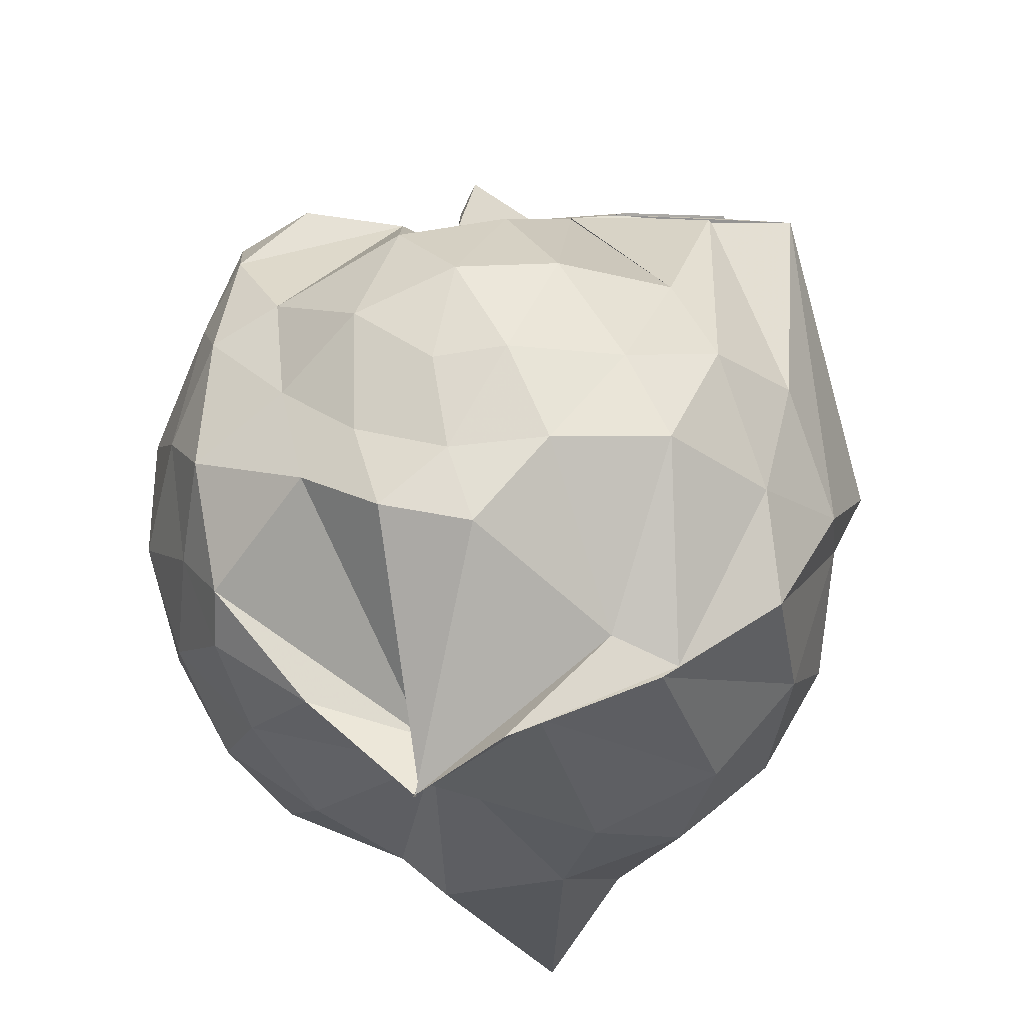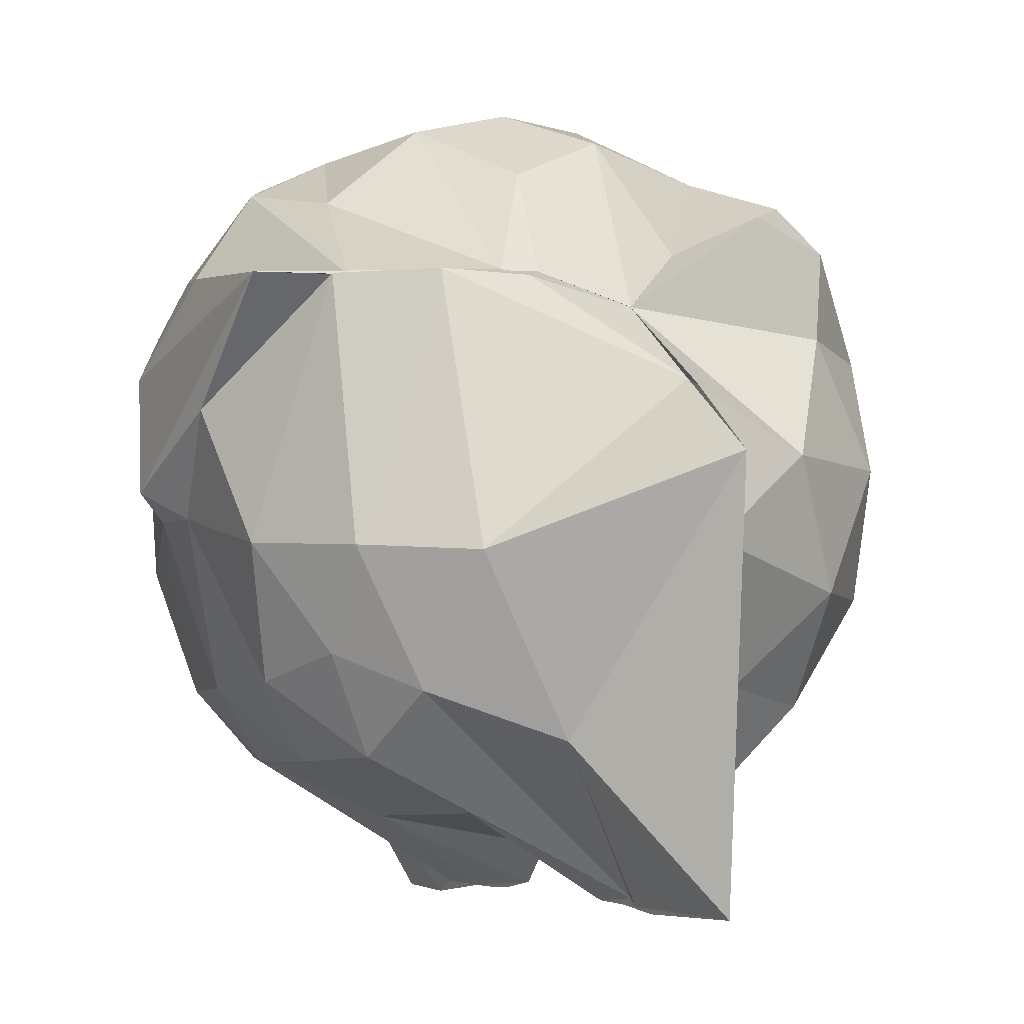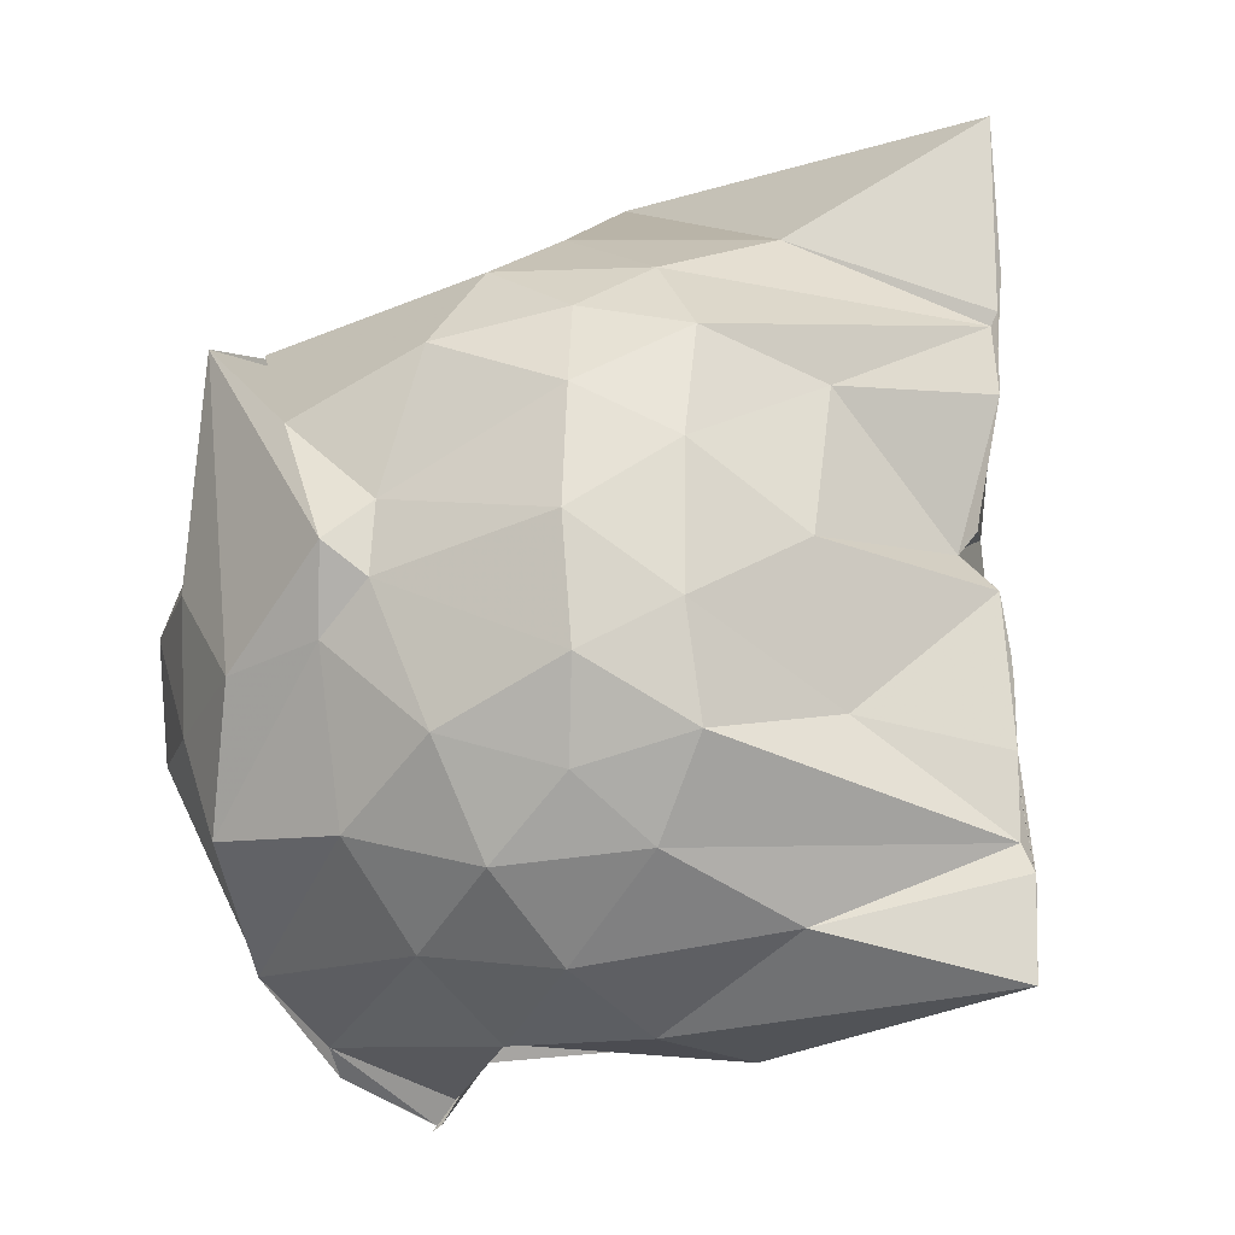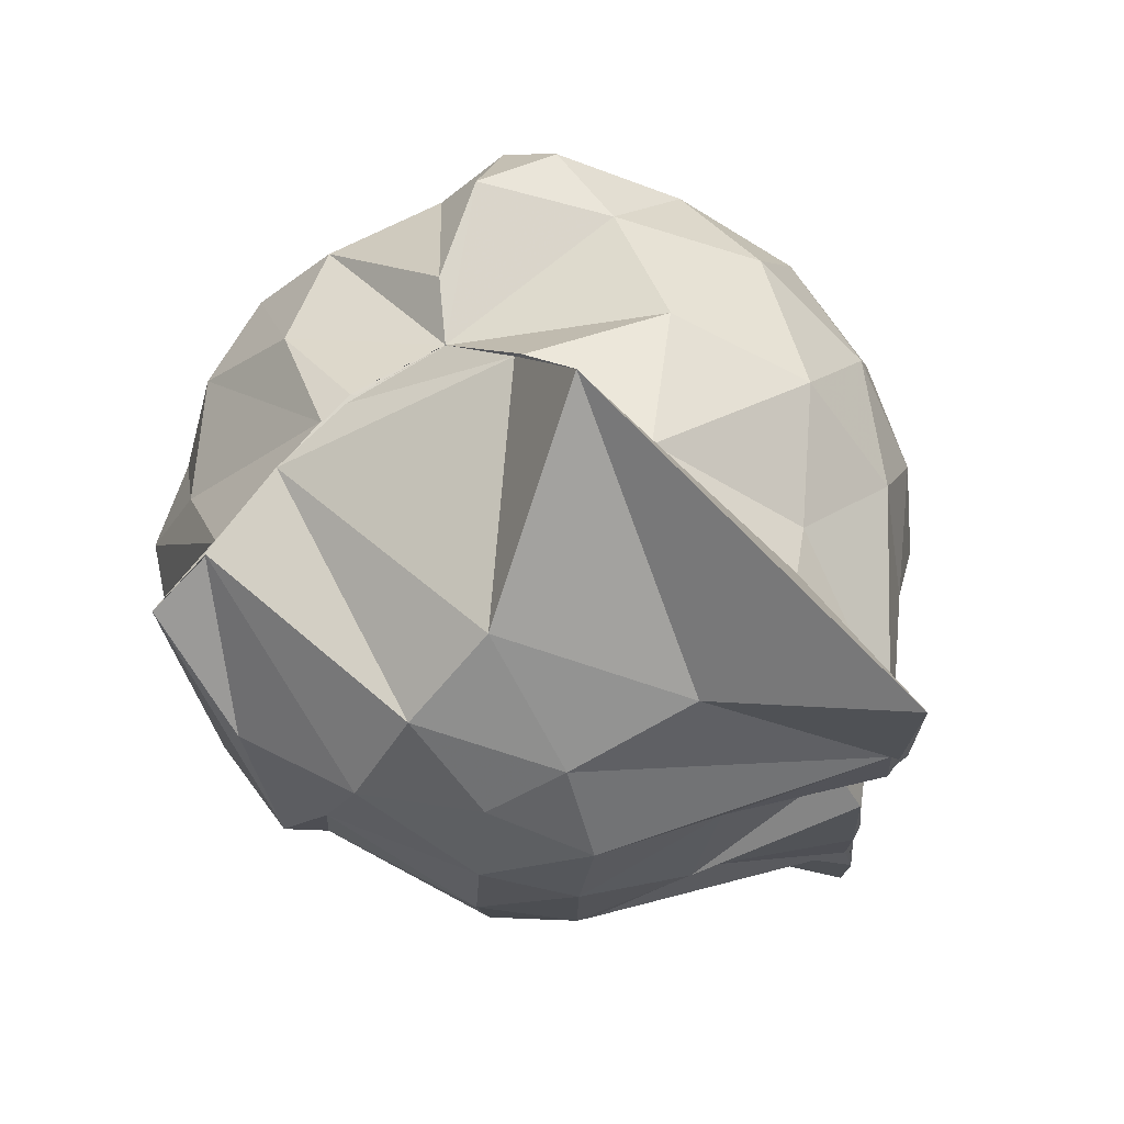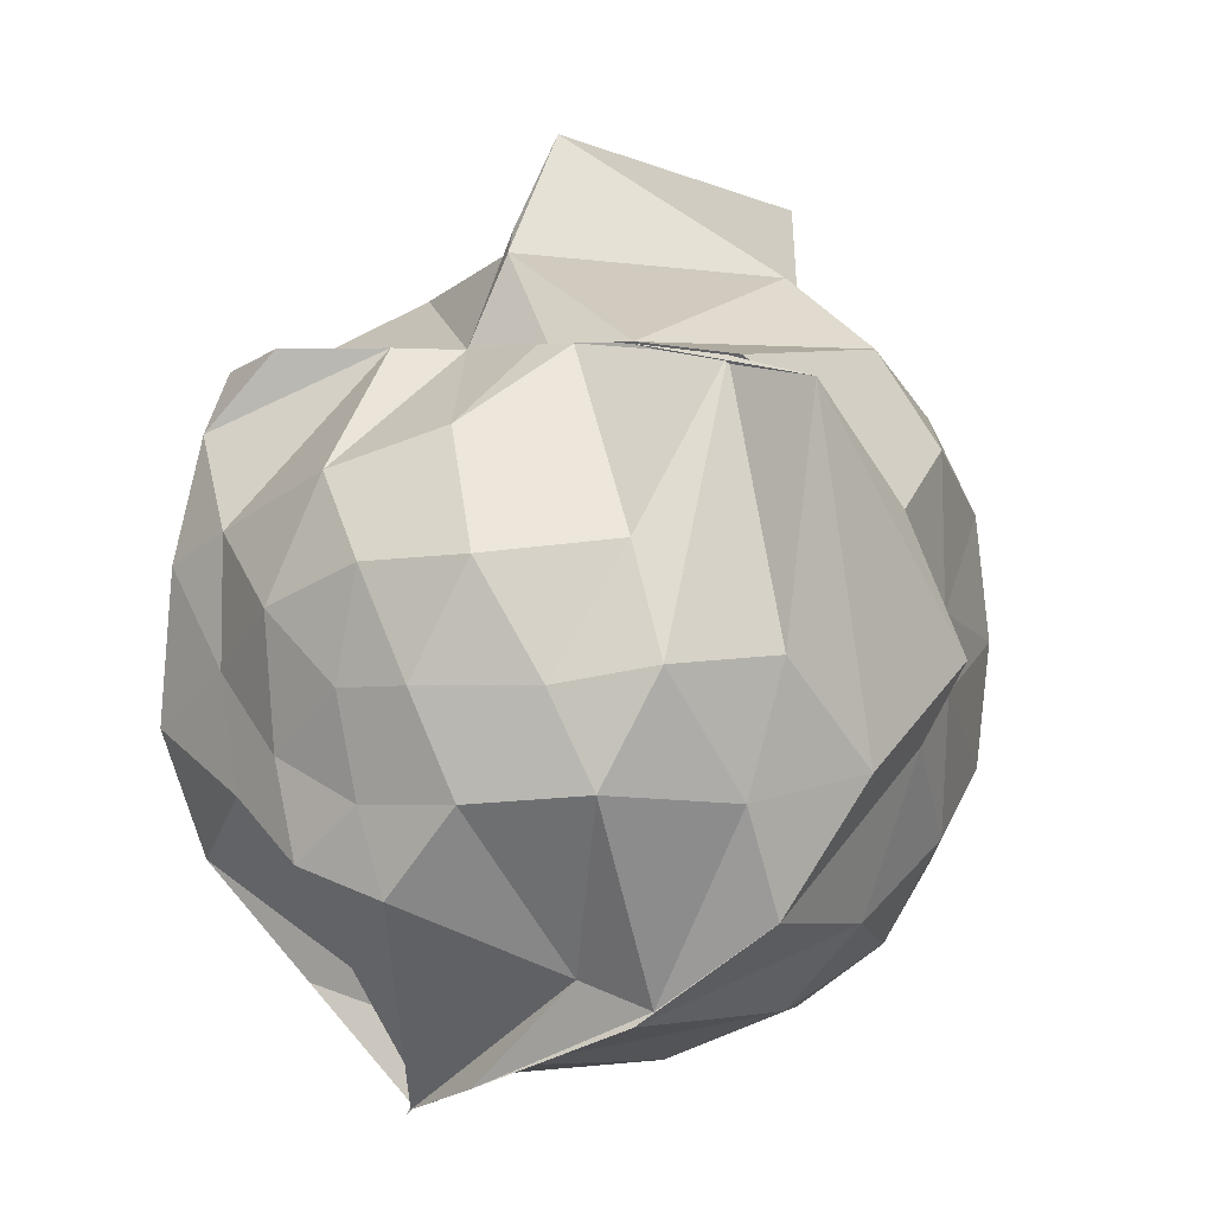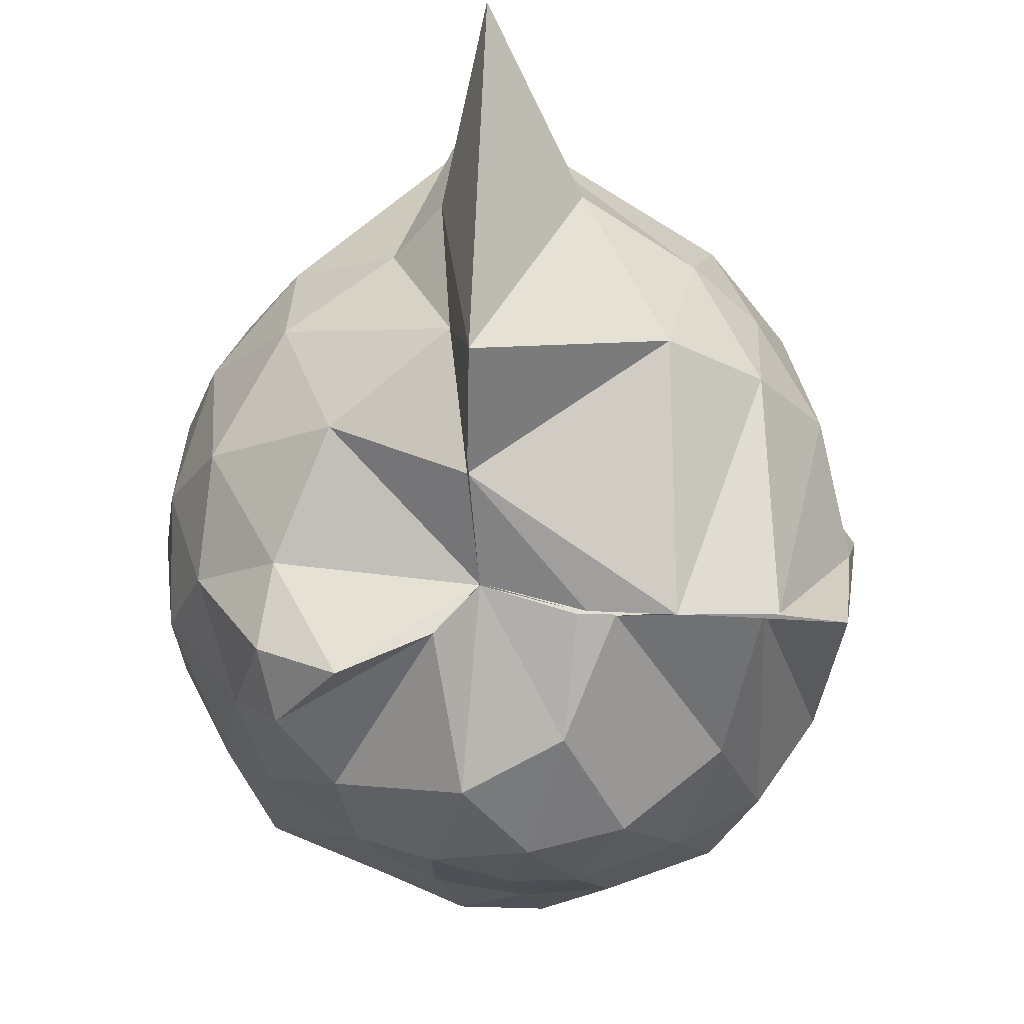
<metadata>
{"format":"obj","ext":"obj","renderer":"f3d","projection":"perspective","resolution":1024,"background":"white","views":[{"elev":-29.4,"azim":12.4,"up":"+Y"},{"elev":-4.9,"azim":157.1,"up":"+Z"},{"elev":-19.7,"azim":128.4,"up":"+Y"},{"elev":73.7,"azim":134.8,"up":"+Y"},{"elev":2.3,"azim":35.0,"up":"+Y"},{"elev":66.8,"azim":2.1,"up":"+Y"}]}
</metadata>
<code>
v -0.8889 -0.1293 0.8968
v -1 -0.03125 -0.7402
v -0.1822 -0.06483 0.502
v -0.3466 0.471 0.4379
v -0.6691 0.5 0.4671
v -0.7278 0.4998 0.4475
v -0.7609 0.5 0.4565
v -0.9687 0.4964 0.4061
v -0.9684 0.4993 0.4061
v -1.27 0.5 0.6212
v -1.447 0.4601 0.5576
v -1.514 0.2161 0.5966
v -1.565 -0.09287 0.6156
v -1.531 -0.3742 0.5773
v -1.455 -0.5768 0.5476
v -1.237 -0.7418 0.5673
v -0.9999 -0.9664 0.5347
v -1 -0.9777 0.5609
v -0.9998 -0.9684 0.5479
v -0.7931 -0.8909 0.6251
v -0.4443 -0.7237 0.5313
v -0.2403 -0.3307 0.5385
v -0.1597 0.4285 0.4375
v -0.5642 0.5 0.4575
v -0.6924 0.5 0.4577
v -0.7342 0.5 0.4582
v -0.9688 0.4999 0.403
v -0.9982 0.5206 0.2928
v -0.9661 0.4971 0.4062
v -1.423 0.4829 0.3644
v -1.611 0.3064 0.3427
v -1.701 0.06631 0.3597
v -1.697 -0.2197 0.3721
v -1.61 -0.484 0.3568
v -1.421 -0.6986 0.374
v -0.9999 -0.8531 0.4373
v -0.9999 -0.9375 0.5217
v -0.9999 -0.9191 0.4989
v -0.727 -0.8441 0.5952
v -0.4758 -0.7531 0.5482
v -0.2329 -0.5552 0.4381
v -0.1179 -0.2877 0.3029
v -0.1227 0.1905 0.182
v -0.3138 0.471 0.4382
v -0.5383 0.5 0.4597
v -0.9999 0.6994 0.2308
v -1 0.7447 0.2141
v -1 0.6982 0.2303
v -1.309 0.6201 0.09512
v -1.586 0.4292 0.08895
v -1.708 0.1871 0.09075
v -1.753 -0.09155 0.09316
v -1.709 -0.3687 0.09497
v -1.574 -0.6186 0.08909
v -1.341 -0.7987 0.1203
v -1 -0.7493 0.3437
v -1 -0.8154 0.4062
v -0.7007 -0.9067 0.1162
v -0.4313 -0.7849 0.09774
v -0.2453 -0.5942 0.1216
v -0.1384 -0.2562 0.0882
v -0.07189 -0.09375 0.03044
v -0.1997 0.3034 -0.1004
v -0.3554 0.503 -0.1129
v -0.5707 0.652 -0.1264
v -1 0.9508 0.06011
v -1 0.9499 0.05891
v -1.051 0.7328 -0.09837
v -1.435 0.5127 -0.1882
v -1.621 0.2881 -0.1894
v -1.706 0.04202 -0.1616
v -1.705 -0.2205 -0.1594
v -1.599 -0.4757 -0.1832
v -1.503 -0.6669 -0.1924
v -1.204 -0.8323 -0.1232
v -1.11 -0.9103 -0.1762
v -0.8266 -0.9058 -0.1482
v -0.5549 -0.8238 -0.1547
v -0.3478 -0.6758 -0.1408
v -0.2089 -0.4557 -0.1235
v -0.1425 -0.1605 -0.0279
v -0.1524 -0.006906 -0.03064
v -0.3517 0.368 -0.3272
v -0.5085 0.484 -0.4038
v -0.7708 0.6133 -0.5056
v -1 0.8658 -0.8526
v -1.089 0.623 -0.4646
v -1.199 0.5079 -0.3915
v -1.438 0.3376 -0.429
v -1.571 0.1149 -0.3992
v -1.633 -0.08898 -0.3528
v -1.566 -0.2931 -0.3989
v -1.459 -0.511 -0.4158
v -1.3 -0.6621 -0.4076
v -1.097 -0.8111 -0.4156
v -1 -0.8759 -0.8671
v -0.7662 -0.7653 -0.5351
v -0.4981 -0.6527 -0.4069
v -0.3459 -0.5301 -0.3296
v -0.2744 -0.3423 -0.3928
v -0.2461 -0.08304 -0.3905
v -0.2735 0.1732 -0.3809
v -0.311 -0.07668 0.6981
v -0.414 0.143 0.6499
v -0.6706 0.5 0.4637
v -0.7542 0.5 0.4667
v -0.9683 0.498 0.4061
v -1.065 0.5 0.5221
v -1.407 0.3345 0.6794
v -1.437 0.07815 0.7383
v -1.452 -0.2384 0.7584
v -1.424 -0.503 0.6583
v -0.9979 -0.812 0.495
v -0.9999 -0.9375 0.518
v -0.9998 -0.9686 0.5468
v -0.5731 -0.6688 0.5939
v -0.4087 -0.3059 0.7629
v -0.4954 -0.1152 0.7951
v -0.6302 0.1149 0.832
v -0.7735 0.3469 0.704
v -0.9935 0.2635 0.8066
v -1.284 0.1466 0.7597
v -1.245 -0.1176 0.8103
v -1.186 -0.3489 0.8321
v -1.004 -0.4606 0.8781
v -0.8066 -0.5139 0.8629
v -0.648 -0.3297 0.8536
v -0.7294 -0.1193 0.8909
v -0.8438 0.09853 0.8896
v -1.065 0.01007 0.8898
v -1.065 -0.2636 0.8634
v -0.8591 -0.3401 0.8743
v -0.4524 0.3073 -0.5383
v -1 0.4163 -0.8331
v -1 0.4431 -0.8494
v -0.9999 0.5176 -0.8609
v -1 0.3415 -0.8445
v -1.338 0.1385 -0.5869
v -1.495 -0.08862 -0.5112
v -1.376 -0.314 -0.5612
v -0.9999 -0.5076 -0.8481
v -1 -0.6893 -0.8741
v -1 -0.6708 -0.8735
v -1 -0.6105 -0.8453
v -0.4525 -0.4702 -0.5437
v -0.3956 -0.241 -0.5482
v -0.4003 0.06461 -0.5478
v -0.7077 0.2393 -0.6576
v -0.9999 0.2697 -0.8457
v -0.9999 0.3392 -0.8441
v -1 0.007331 -0.7845
v -0.9999 -0.03128 -0.6786
v -1 -0.3067 -0.8475
v -1 -0.4744 -0.845
v -1 -0.4378 -0.8483
v -0.7278 -0.3989 -0.6643
v -0.6236 -0.08959 -0.6703
v -1 -0.03124 -0.7389
v -0.9999 0.004551 -0.7822
v -1 -0.03127 -0.7329
v -1 -0.2535 -0.8444
v -0.9999 -0.1229 -0.8258
f 3 23 4
f 4 23 24
f 4 24 5
f 5 24 25
f 5 25 6
f 6 25 26
f 6 26 7
f 7 26 27
f 7 27 8
f 8 27 28
f 8 28 9
f 9 28 29
f 9 29 10
f 10 29 30
f 10 30 11
f 11 30 31
f 11 31 12
f 12 31 32
f 12 32 13
f 13 32 33
f 13 33 14
f 14 33 34
f 14 34 15
f 15 34 35
f 15 35 16
f 16 35 36
f 16 36 17
f 17 36 37
f 17 37 18
f 18 37 38
f 18 38 19
f 19 38 39
f 19 39 20
f 20 39 40
f 20 40 21
f 21 40 41
f 21 41 22
f 22 41 42
f 22 42 3
f 3 42 23
f 23 43 24
f 24 43 44
f 24 44 25
f 25 44 45
f 25 45 26
f 26 45 46
f 26 46 27
f 27 46 47
f 27 47 28
f 28 47 48
f 28 48 29
f 29 48 49
f 29 49 30
f 30 49 50
f 30 50 31
f 31 50 51
f 31 51 32
f 32 51 52
f 32 52 33
f 33 52 53
f 33 53 34
f 34 53 54
f 34 54 35
f 35 54 55
f 35 55 36
f 36 55 56
f 36 56 37
f 37 56 57
f 37 57 38
f 38 57 58
f 38 58 39
f 39 58 59
f 39 59 40
f 40 59 60
f 40 60 41
f 41 60 61
f 41 61 42
f 42 61 62
f 42 62 23
f 23 62 43
f 43 63 44
f 44 63 64
f 44 64 45
f 45 64 65
f 45 65 46
f 46 65 66
f 46 66 47
f 47 66 67
f 47 67 48
f 48 67 68
f 48 68 49
f 49 68 69
f 49 69 50
f 50 69 70
f 50 70 51
f 51 70 71
f 51 71 52
f 52 71 72
f 52 72 53
f 53 72 73
f 53 73 54
f 54 73 74
f 54 74 55
f 55 74 75
f 55 75 56
f 56 75 76
f 56 76 57
f 57 76 77
f 57 77 58
f 58 77 78
f 58 78 59
f 59 78 79
f 59 79 60
f 60 79 80
f 60 80 61
f 61 80 81
f 61 81 62
f 62 81 82
f 62 82 43
f 43 82 63
f 63 83 64
f 64 83 84
f 64 84 65
f 65 84 85
f 65 85 66
f 66 85 86
f 66 86 67
f 67 86 87
f 67 87 68
f 68 87 88
f 68 88 69
f 69 88 89
f 69 89 70
f 70 89 90
f 70 90 71
f 71 90 91
f 71 91 72
f 72 91 92
f 72 92 73
f 73 92 93
f 73 93 74
f 74 93 94
f 74 94 75
f 75 94 95
f 75 95 76
f 76 95 96
f 76 96 77
f 77 96 97
f 77 97 78
f 78 97 98
f 78 98 79
f 79 98 99
f 79 99 80
f 80 99 100
f 80 100 81
f 81 100 101
f 81 101 82
f 82 101 102
f 82 102 63
f 63 102 83
f 103 104 118
f 104 119 118
f 104 105 119
f 105 120 119
f 105 106 120
f 106 107 120
f 107 121 120
f 107 108 121
f 108 122 121
f 108 109 122
f 109 110 122
f 110 123 122
f 110 111 123
f 111 124 123
f 111 112 124
f 112 113 124
f 113 125 124
f 113 114 125
f 114 126 125
f 114 115 126
f 115 116 126
f 116 127 126
f 116 117 127
f 117 118 127
f 117 103 118
f 118 119 128
f 119 129 128
f 119 120 129
f 120 121 129
f 121 130 129
f 121 122 130
f 122 123 130
f 123 131 130
f 123 124 131
f 124 125 131
f 125 132 131
f 125 126 132
f 126 127 132
f 127 128 132
f 127 118 128
f 133 148 134
f 134 148 149
f 134 149 135
f 135 149 150
f 135 150 136
f 136 150 137
f 137 150 151
f 137 151 138
f 138 151 152
f 138 152 139
f 139 152 140
f 140 152 153
f 140 153 141
f 141 153 154
f 141 154 142
f 142 154 143
f 143 154 155
f 143 155 144
f 144 155 156
f 144 156 145
f 145 156 146
f 146 156 157
f 146 157 147
f 147 157 148
f 147 148 133
f 148 158 149
f 149 158 159
f 149 159 150
f 150 159 151
f 151 159 160
f 151 160 152
f 152 160 153
f 153 160 161
f 153 161 154
f 154 161 155
f 155 161 162
f 155 162 156
f 156 162 157
f 157 162 158
f 157 158 148
f 3 4 103
f 103 4 104
f 4 5 104
f 104 5 105
f 5 6 105
f 105 6 106
f 6 7 106
f 7 8 106
f 106 8 107
f 8 9 107
f 107 9 108
f 9 10 108
f 108 10 109
f 10 11 109
f 11 12 109
f 109 12 110
f 12 13 110
f 110 13 111
f 13 14 111
f 111 14 112
f 14 15 112
f 15 16 112
f 112 16 113
f 16 17 113
f 113 17 114
f 17 18 114
f 114 18 115
f 18 19 115
f 19 20 115
f 115 20 116
f 20 21 116
f 116 21 117
f 21 22 117
f 117 22 103
f 22 3 103
f 83 133 84
f 84 133 134
f 84 134 85
f 85 134 135
f 85 135 86
f 86 135 136
f 86 136 87
f 87 136 88
f 88 136 137
f 88 137 89
f 89 137 138
f 89 138 90
f 90 138 139
f 90 139 91
f 91 139 92
f 92 139 140
f 92 140 93
f 93 140 141
f 93 141 94
f 94 141 142
f 94 142 95
f 95 142 96
f 96 142 143
f 96 143 97
f 97 143 144
f 97 144 98
f 98 144 145
f 98 145 99
f 99 145 100
f 100 145 146
f 100 146 101
f 101 146 147
f 101 147 102
f 102 147 133
f 102 133 83
f 128 129 1
f 129 130 1
f 130 131 1
f 131 132 1
f 132 128 1
f 159 158 2
f 160 159 2
f 161 160 2
f 162 161 2
f 158 162 2

</code>
